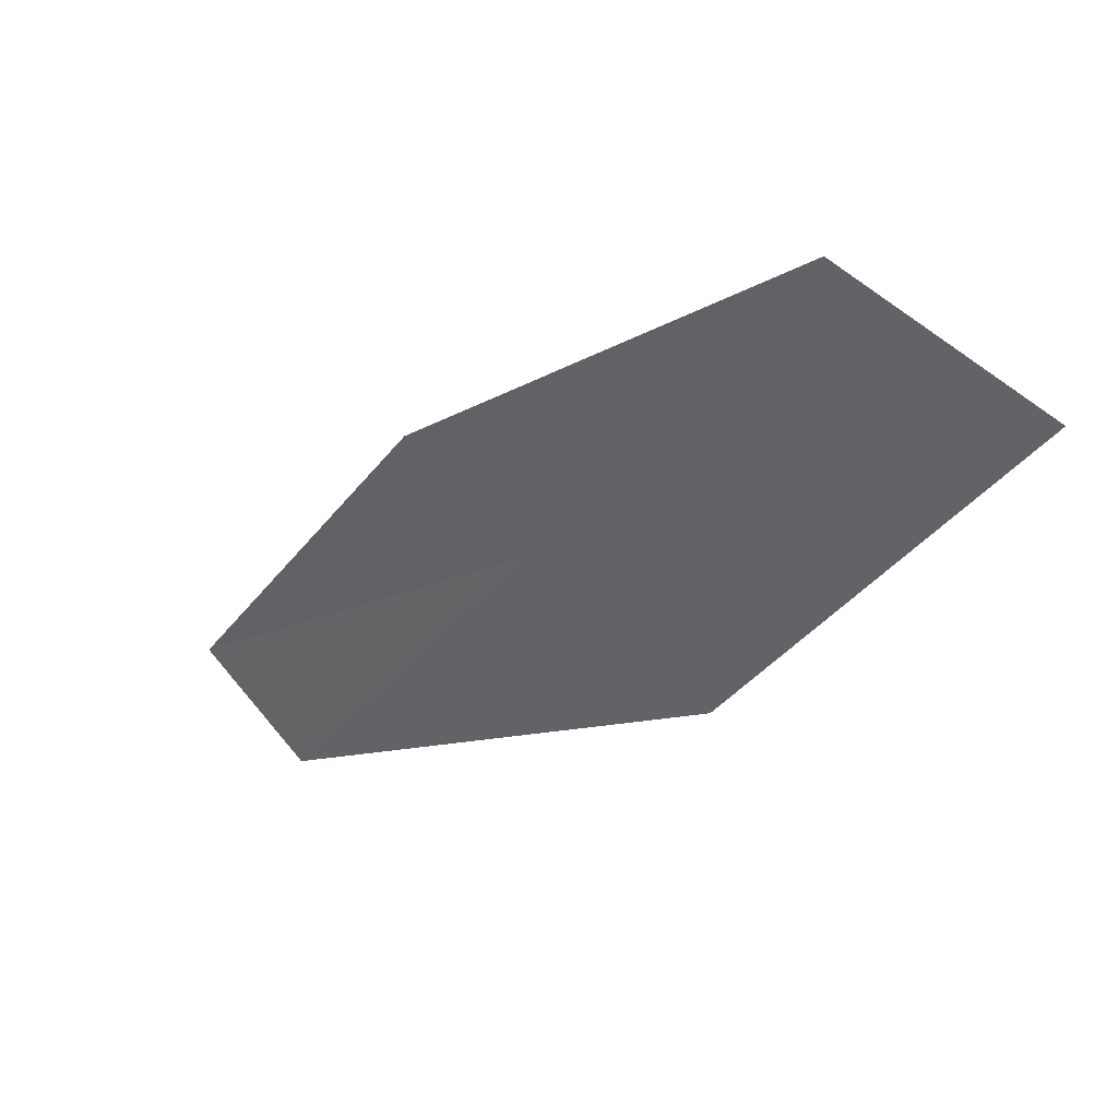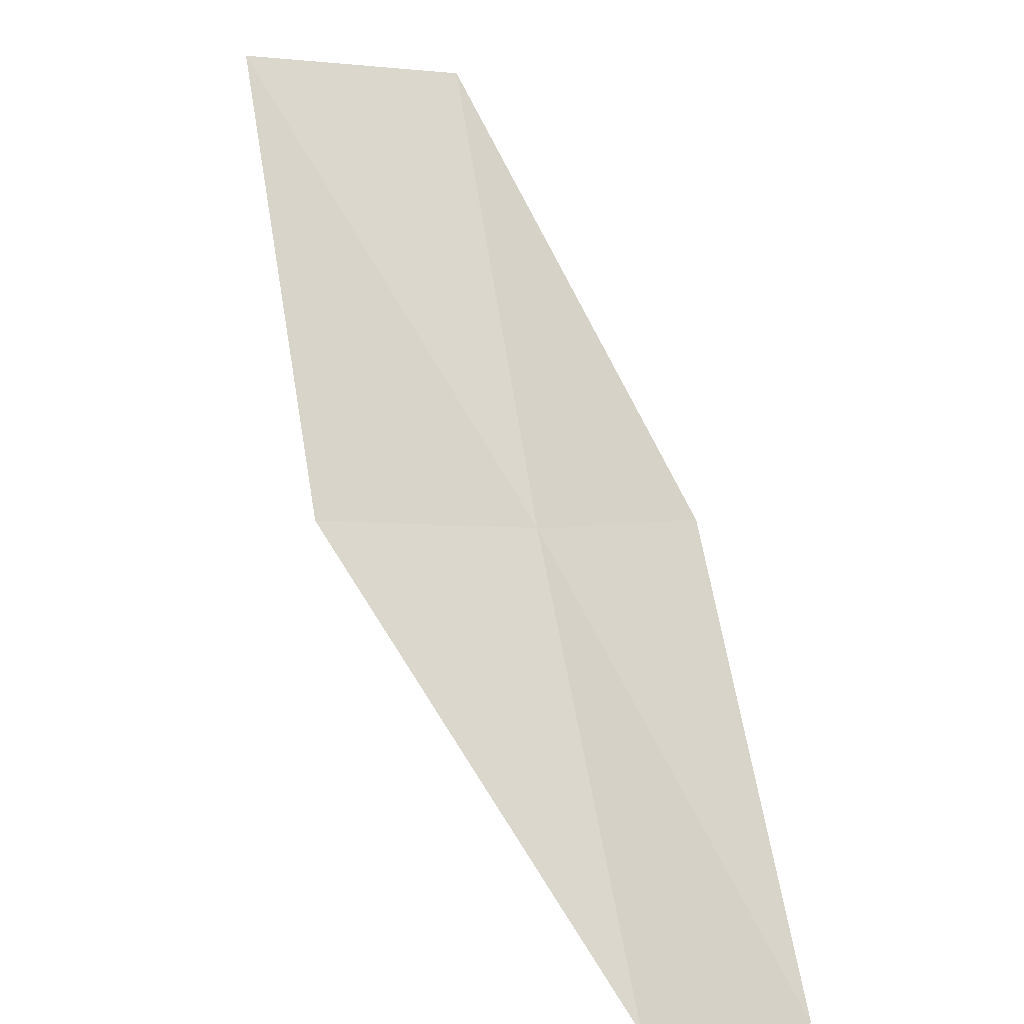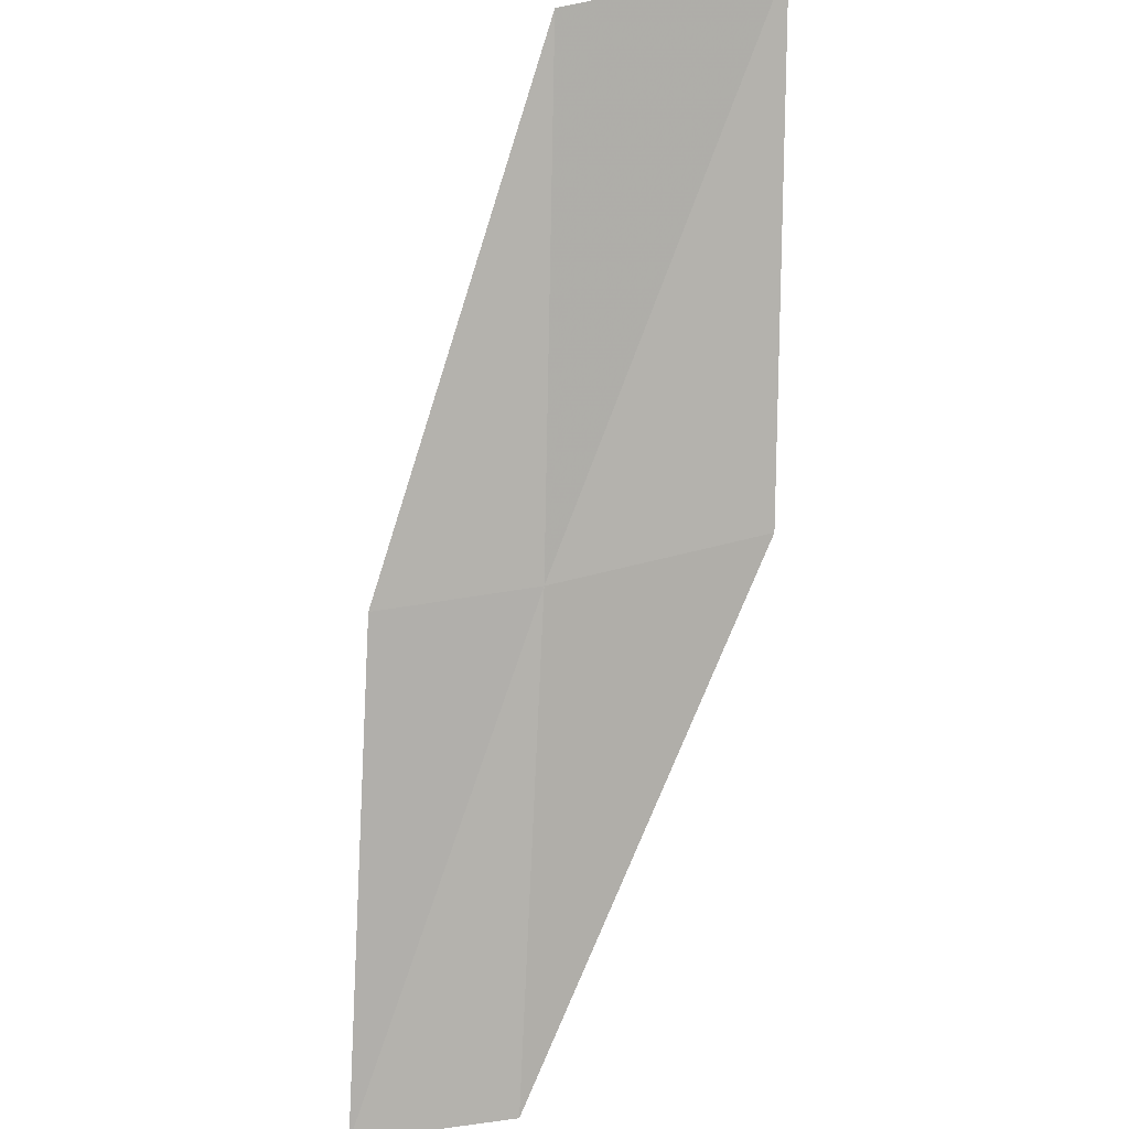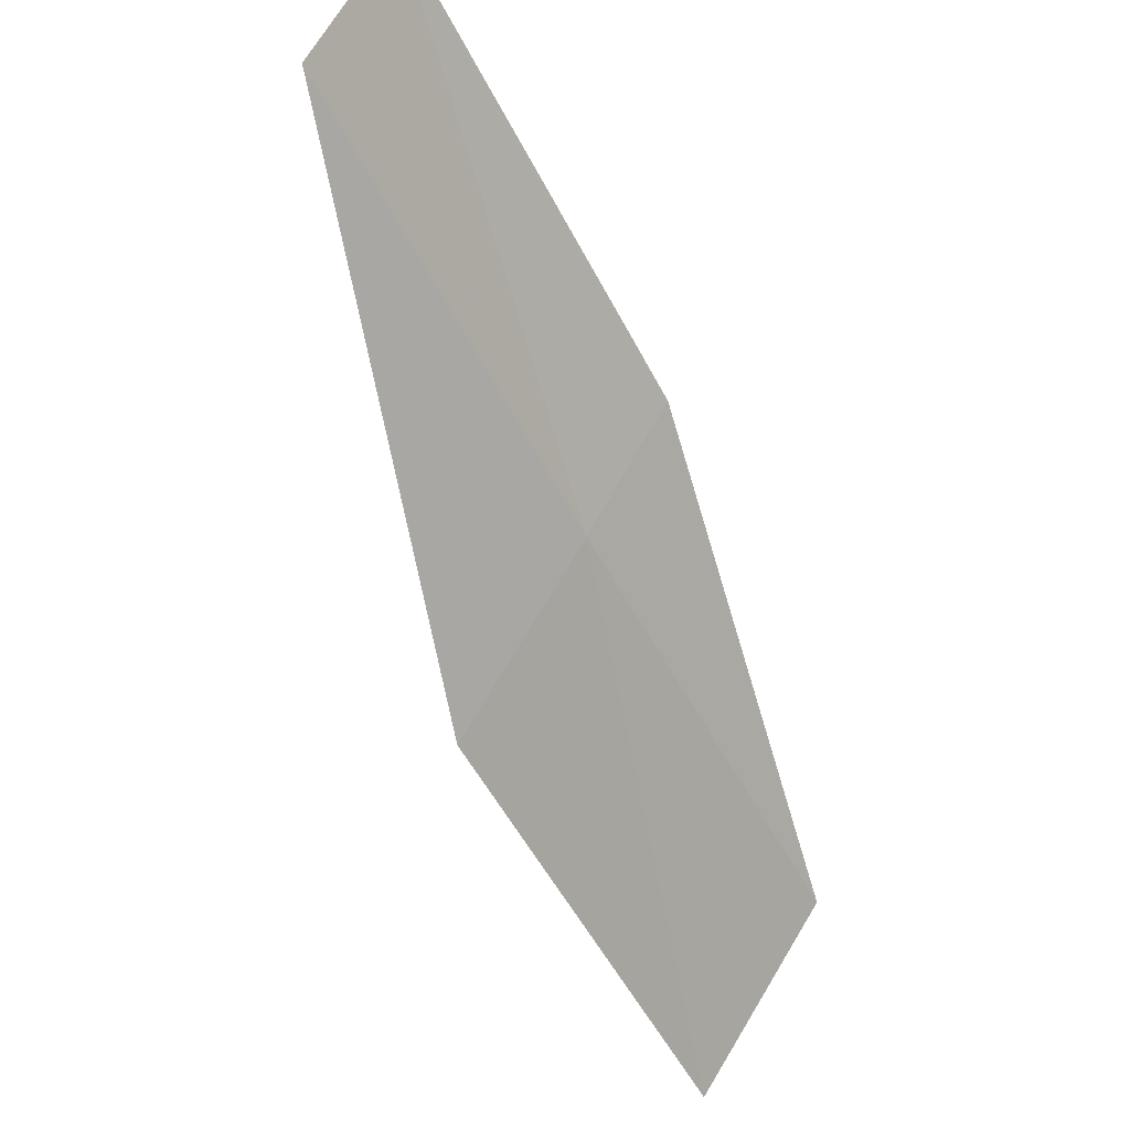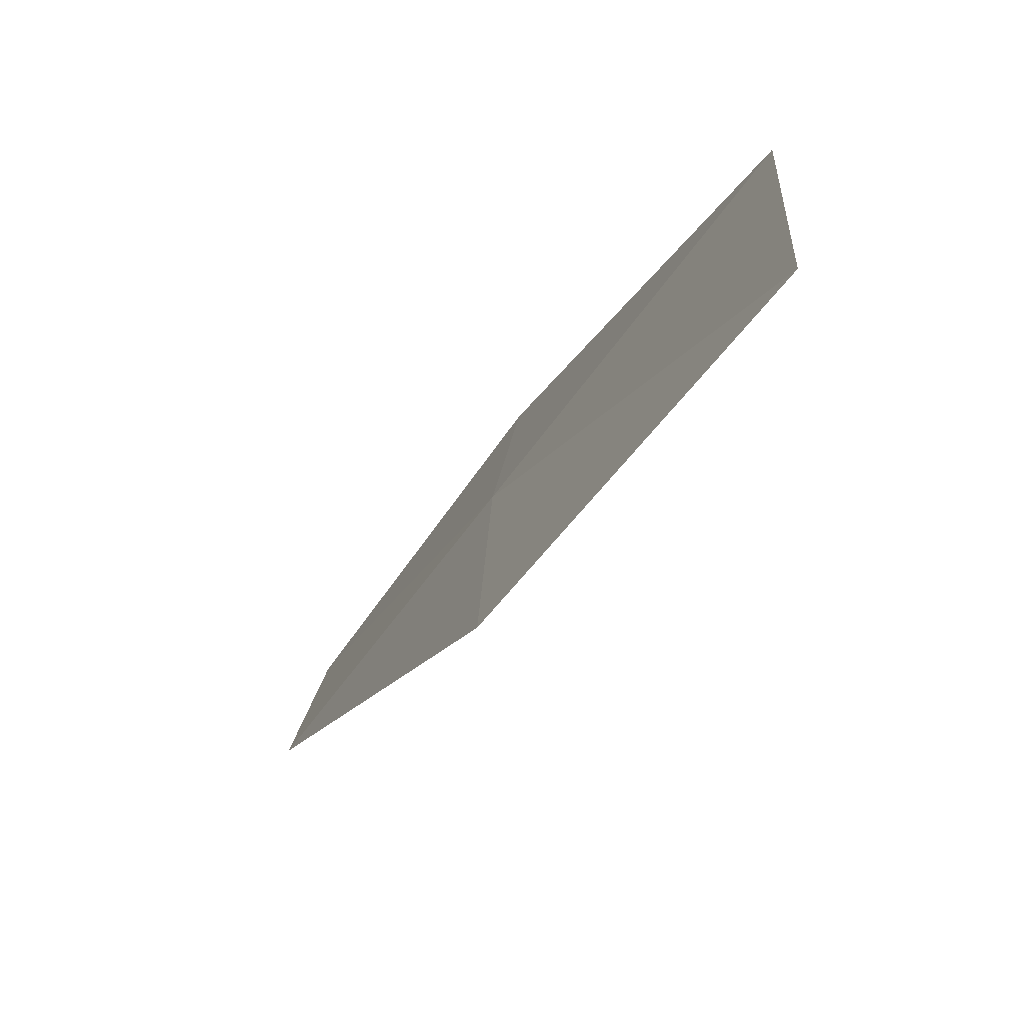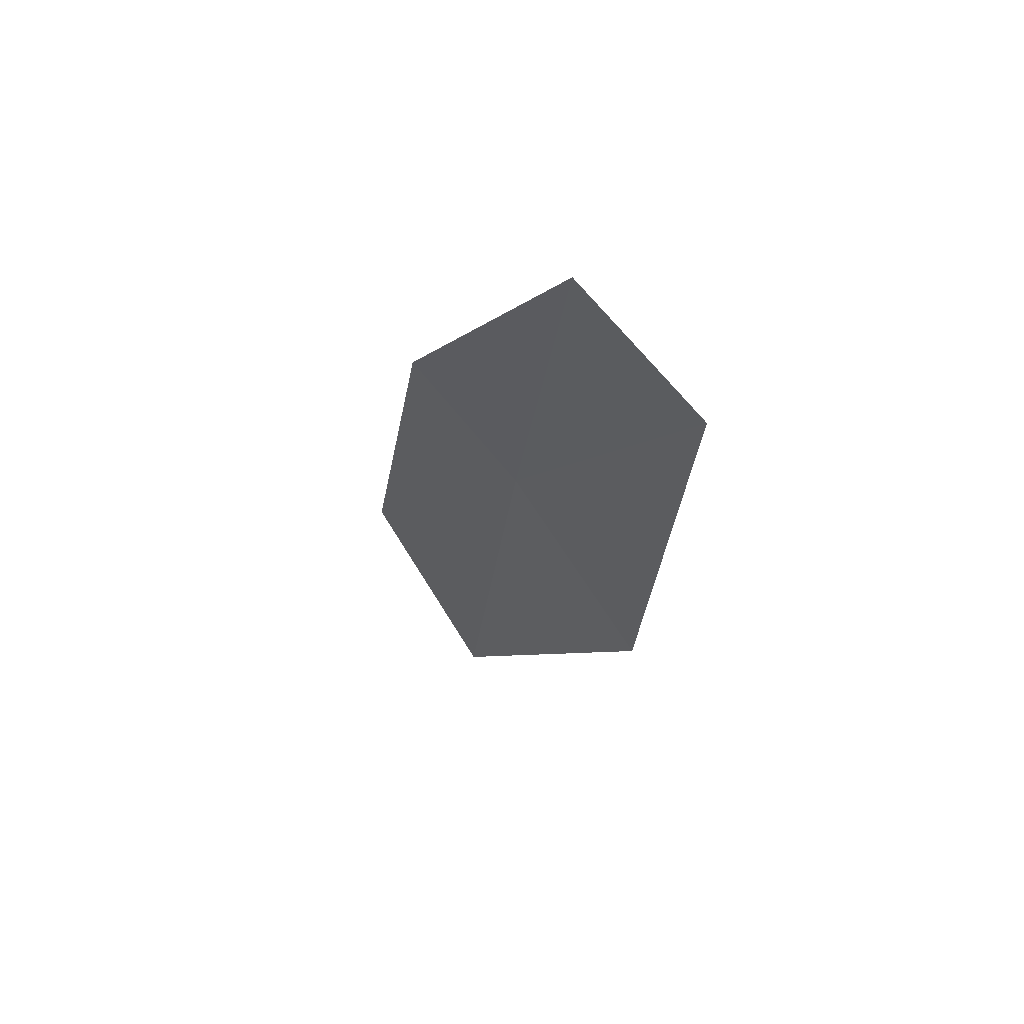
<metadata>
{"format":"obj","ext":"obj","renderer":"f3d","projection":"perspective","resolution":1024,"background":"white","views":[{"elev":76.0,"azim":11.0,"up":"+Z"},{"elev":-45.9,"azim":148.1,"up":"+Z"},{"elev":42.4,"azim":-48.1,"up":"+Z"},{"elev":-75.6,"azim":-125.3,"up":"+Y"},{"elev":33.4,"azim":64.0,"up":"+Z"},{"elev":-67.1,"azim":-86.9,"up":"+Z"}]}
</metadata>
<code>
v 14.77 -18.72 8
v 14.17 -18.29 8
v 13.2 -19.01 6
v 13.77 -19.47 6
v 15.68 -19.23 8
v 15.73 -17.93 10
v 16.66 -18.39 10
f 1 2 3
f 1 3 4
f 1 4 5
f 1 6 2
f 1 7 6
f 1 5 7

</code>
